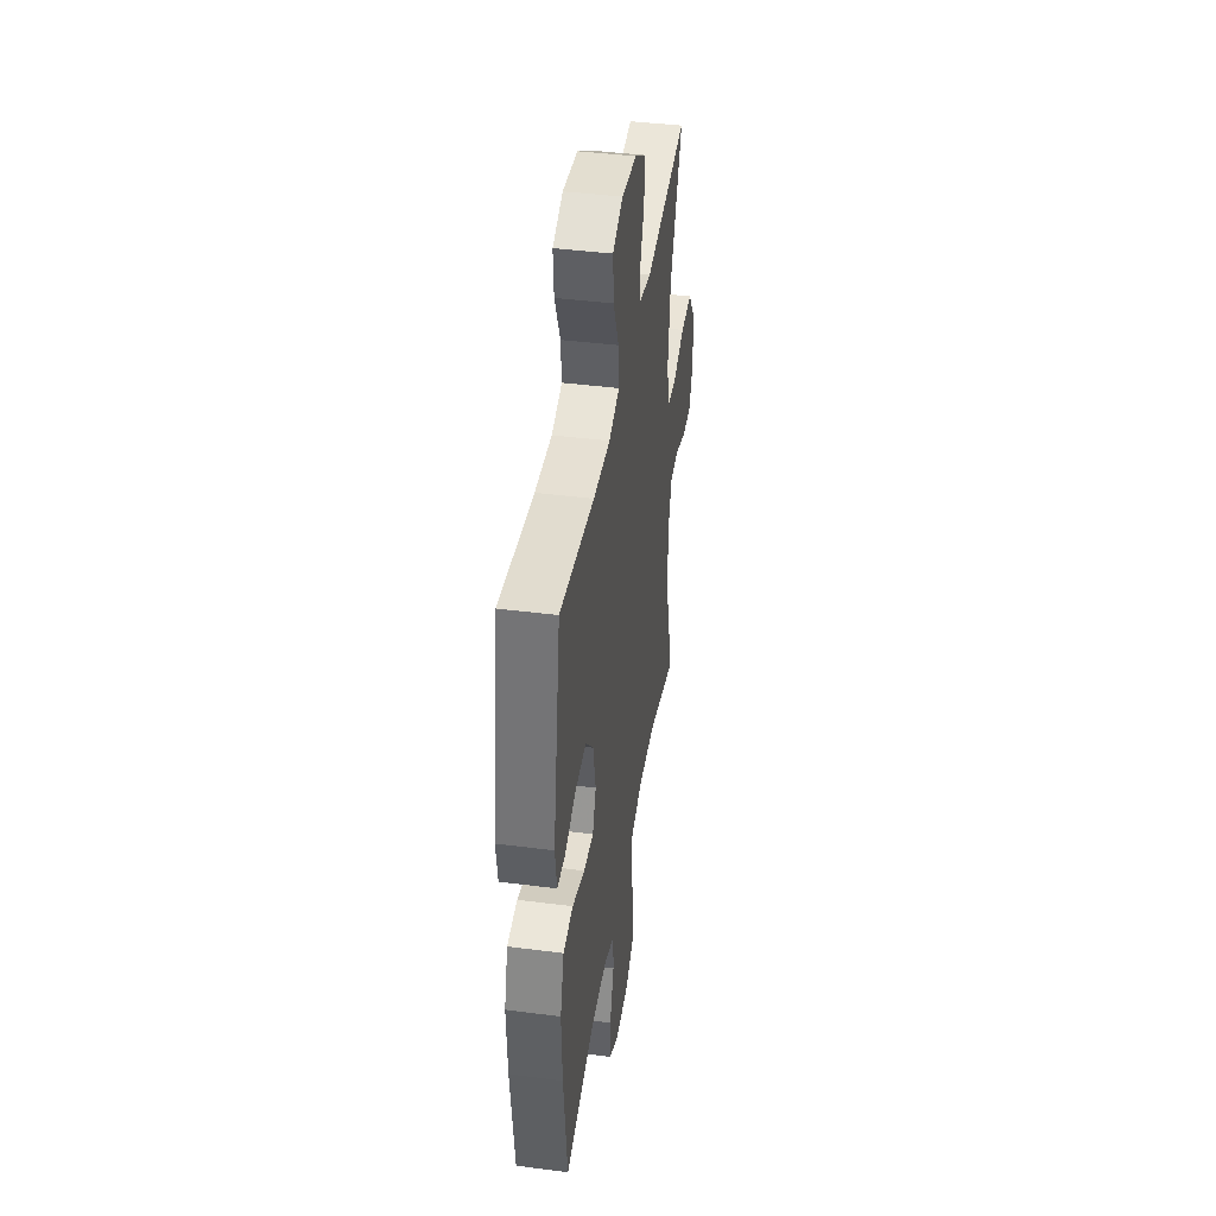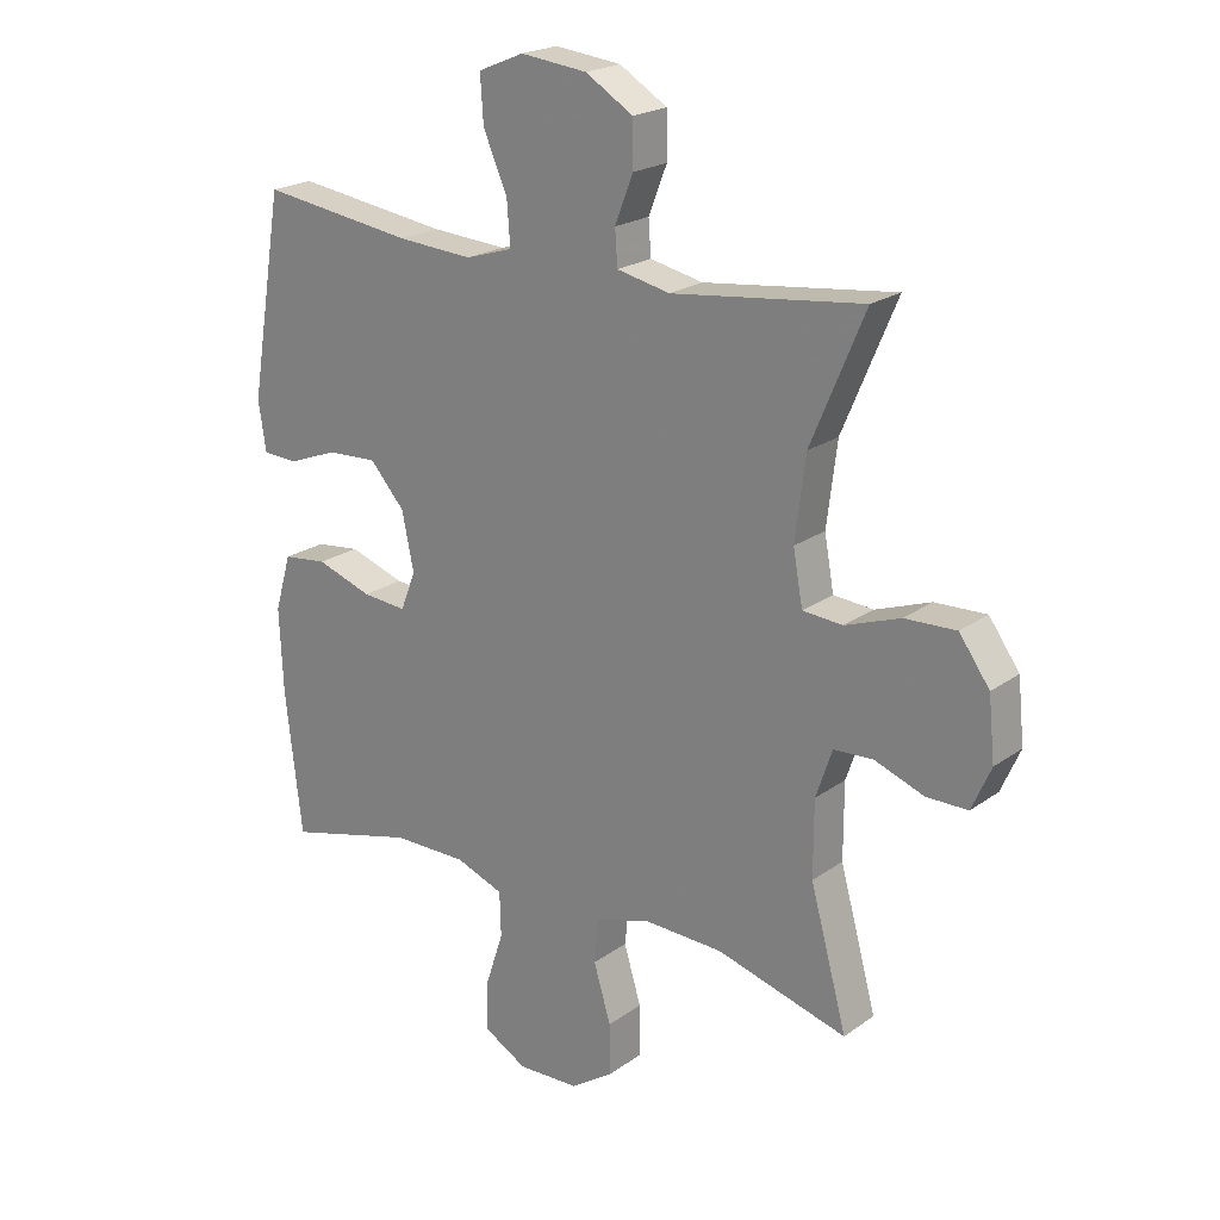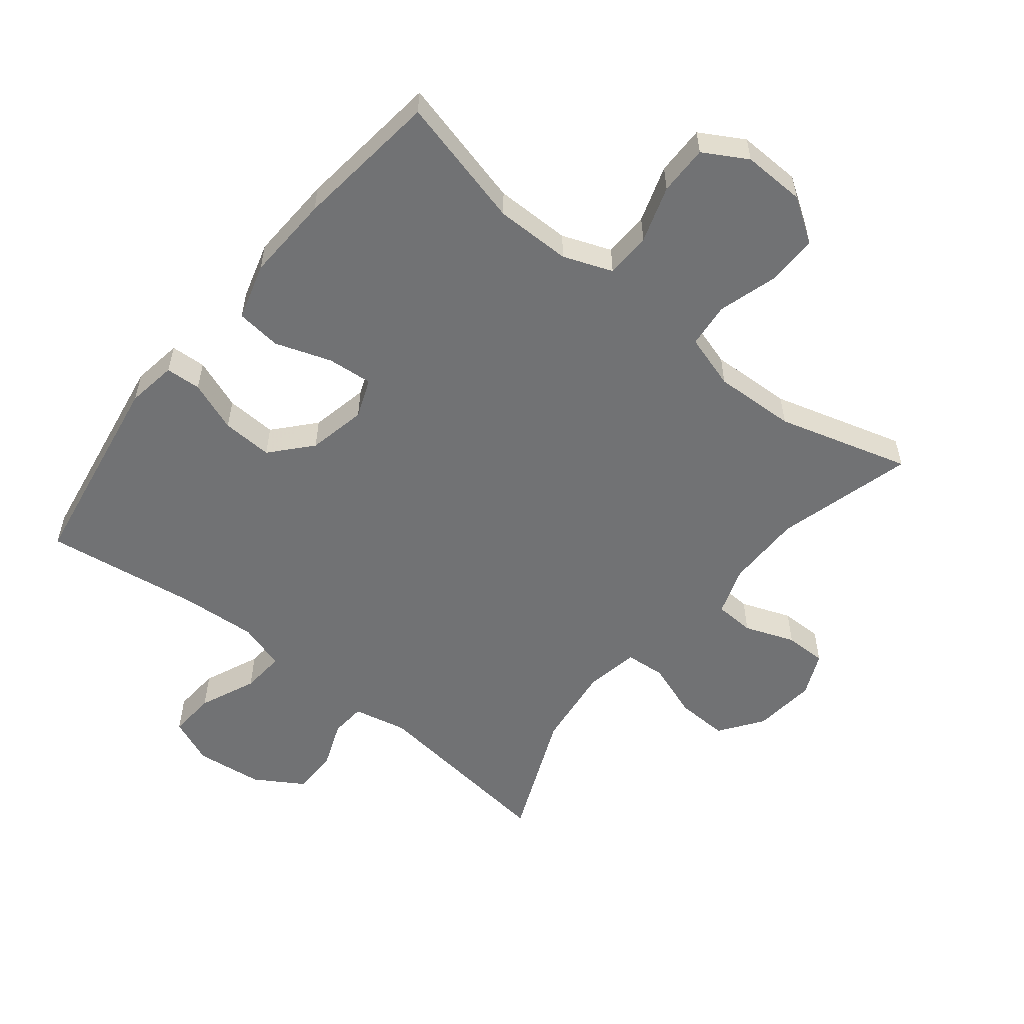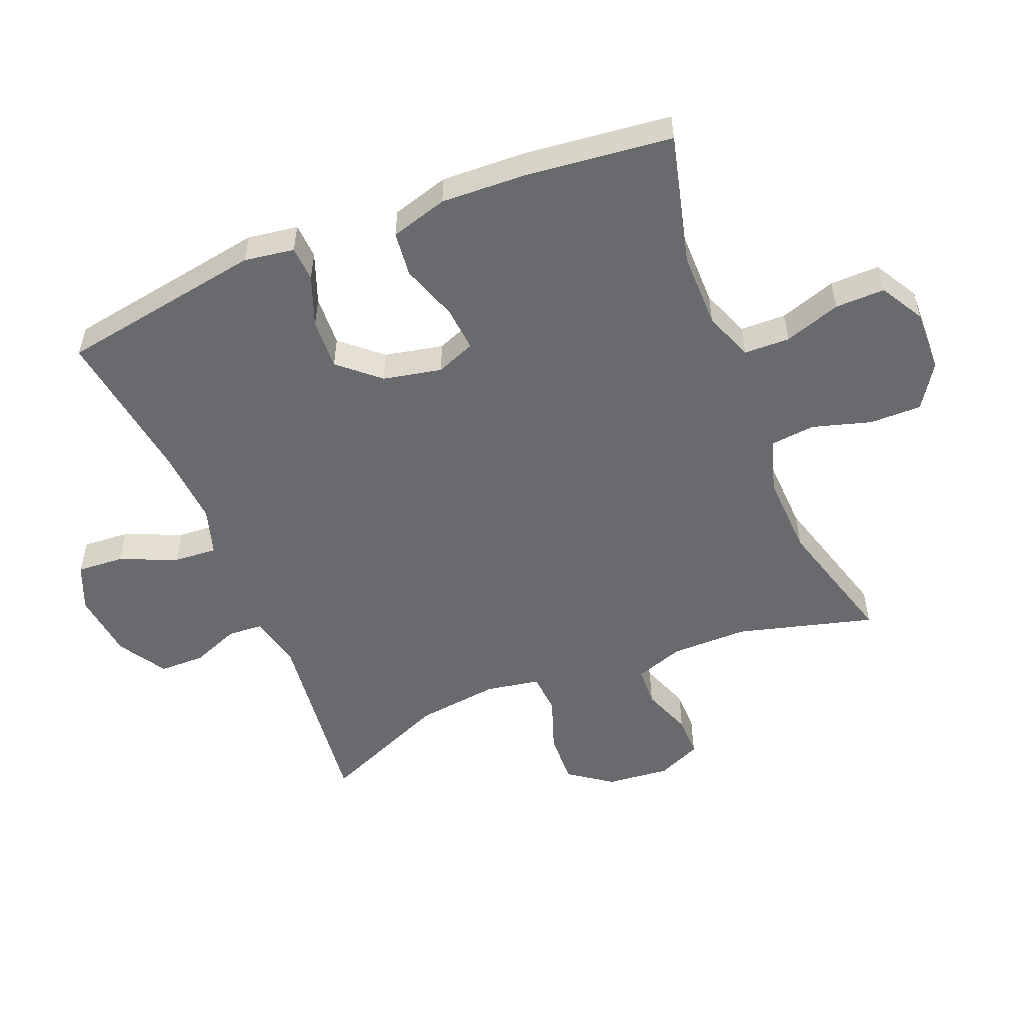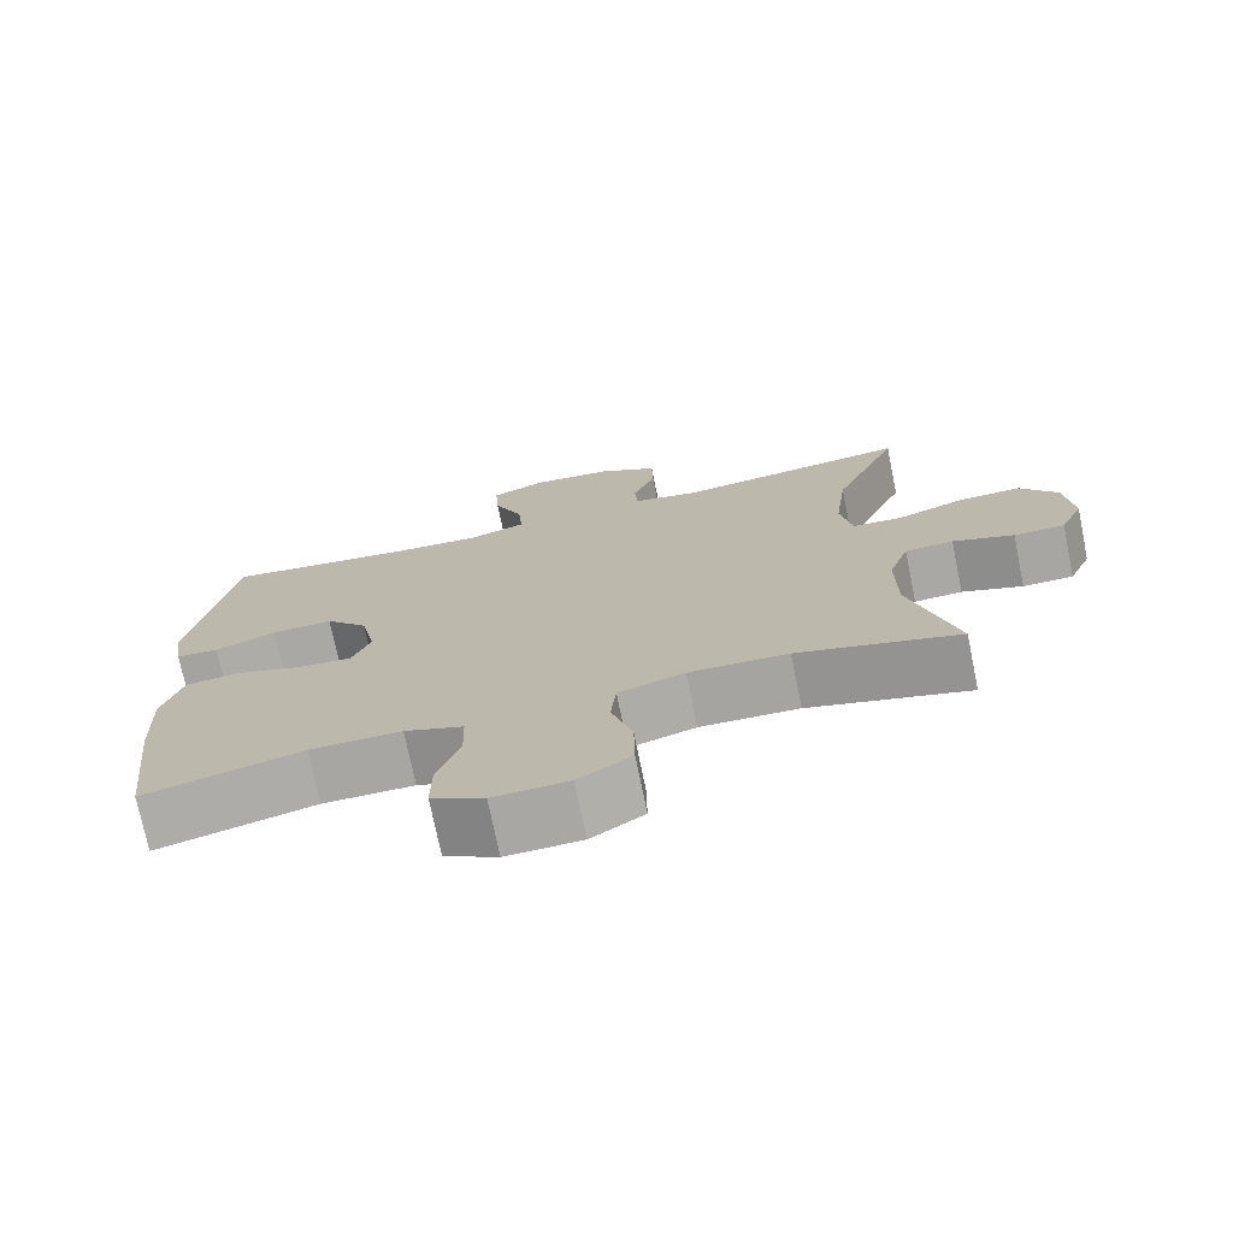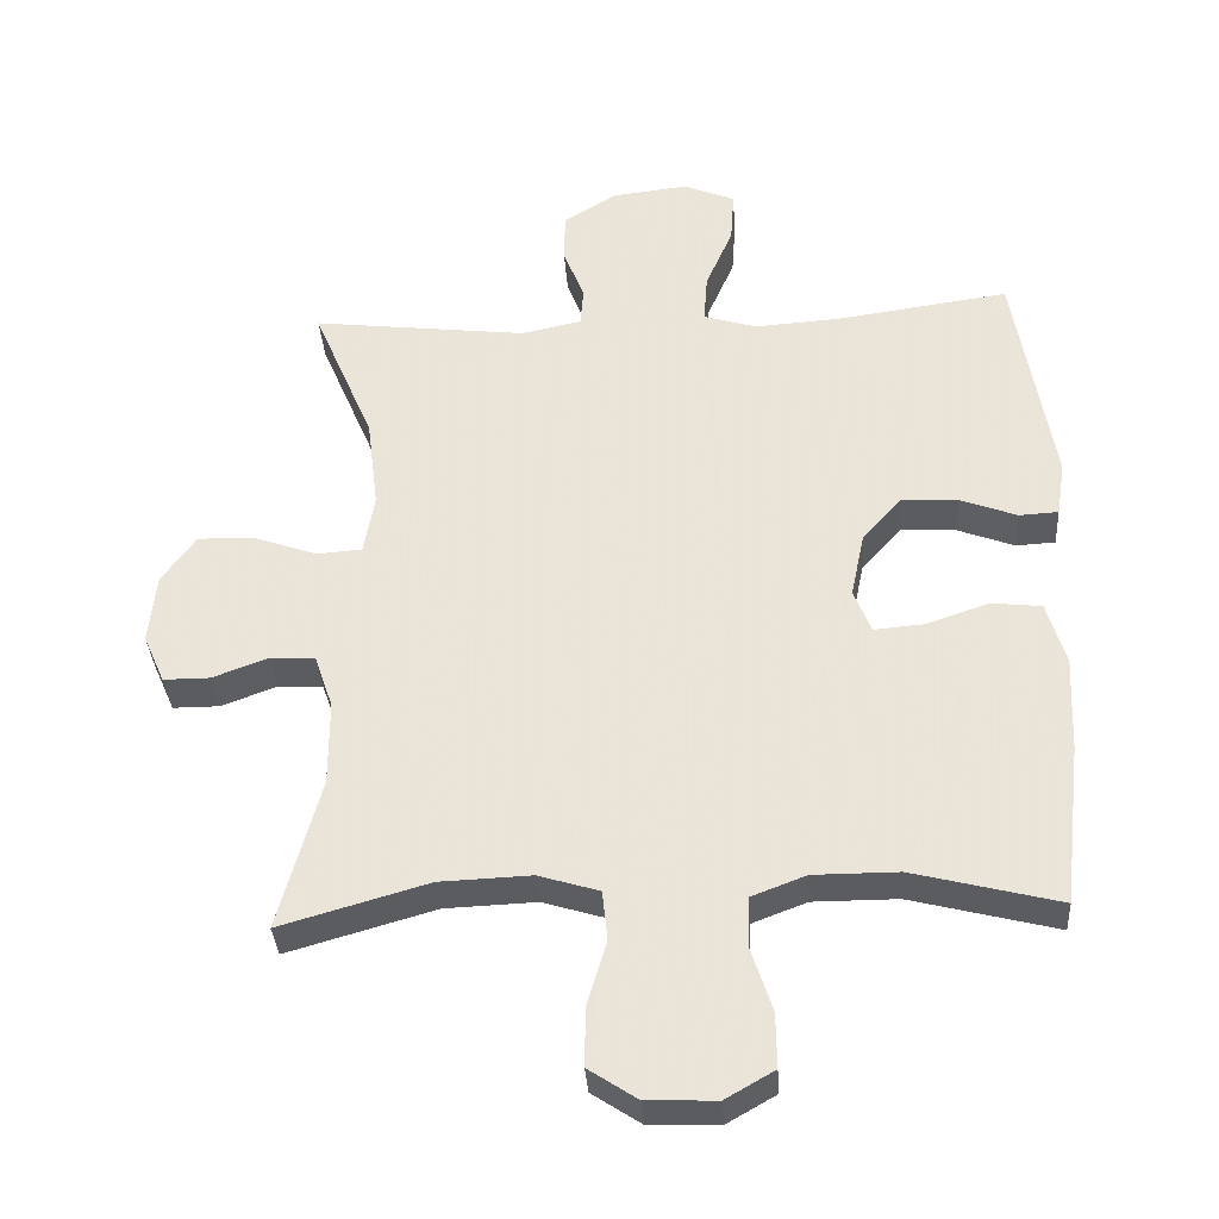
<metadata>
{"format":"obj","ext":"obj","renderer":"f3d","projection":"perspective","resolution":1024,"background":"white","views":[{"elev":42.0,"azim":98.8,"up":"+Z"},{"elev":21.2,"azim":-141.5,"up":"+Z"},{"elev":-55.5,"azim":141.3,"up":"+Y"},{"elev":-53.1,"azim":112.2,"up":"+Y"},{"elev":-74.1,"azim":-168.4,"up":"+Z"},{"elev":-34.9,"azim":3.7,"up":"+Z"}]}
</metadata>
<code>
v 0.5 0.07 -0.5
v 0.296 0.07 -0.448
v 0.178 0.07 -0.448
v 0.102 0.07 -0.477
v 0.1 0.07 -0.548
v 0.129 0.07 -0.636
v 0.13 0.07 -0.713
v 0.062 0.07 -0.752
v -0.035 0.07 -0.749
v -0.103 0.07 -0.704
v -0.102 0.07 -0.623
v -0.075 0.07 -0.532
v -0.082 0.07 -0.462
v -0.167 0.07 -0.436
v -0.294 0.07 -0.441
v -0.5 0.07 -0.5
v -0.442 0.07 -0.287
v -0.442 0.07 -0.168
v -0.468 0.07 -0.092
v -0.53 0.07 -0.089
v -0.608 0.07 -0.118
v -0.673 0.07 -0.118
v -0.703 0.07 -0.05
v -0.693 0.07 0.048
v -0.645 0.07 0.115
v -0.564 0.07 0.112
v -0.477 0.07 0.081
v -0.414 0.07 0.086
v -0.399 0.07 0.17
v -0.415 0.07 0.299
v -0.5 0.07 0.5
v -0.199 0.07 0.464
v -0.115 0.07 0.482
v -0.111 0.07 0.537
v -0.14 0.07 0.611
v -0.139 0.07 0.682
v -0.064 0.07 0.728
v 0.041 0.07 0.74
v 0.113 0.07 0.71
v 0.108 0.07 0.637
v 0.07 0.07 0.549
v 0.065 0.07 0.481
v 0.139 0.07 0.458
v 0.258 0.07 0.466
v 0.5 0.07 0.5
v 0.553 0.07 0.182
v 0.541 0.07 0.104
v 0.486 0.07 0.101
v 0.407 0.07 0.131
v 0.328 0.07 0.135
v 0.273 0.07 0.073
v 0.254 0.07 -0.018
v 0.278 0.07 -0.079
v 0.348 0.07 -0.073
v 0.436 0.07 -0.043
v 0.506 0.07 -0.051
v 0.532 0.07 -0.14
v 0.526 0.07 -0.274
v 0.5 0 -0.5
v 0.296 0 -0.448
v 0.178 0 -0.448
v 0.102 0 -0.477
v 0.1 0 -0.548
v 0.129 0 -0.636
v 0.13 0 -0.713
v 0.062 0 -0.752
v -0.035 0 -0.749
v -0.103 0 -0.704
v -0.102 0 -0.623
v -0.075 0 -0.532
v -0.082 0 -0.462
v -0.167 0 -0.436
v -0.294 0 -0.441
v -0.5 0 -0.5
v -0.442 0 -0.287
v -0.442 0 -0.168
v -0.468 0 -0.092
v -0.53 0 -0.089
v -0.608 0 -0.118
v -0.673 0 -0.118
v -0.703 0 -0.05
v -0.693 0 0.048
v -0.645 0 0.115
v -0.564 0 0.112
v -0.477 0 0.081
v -0.414 0 0.086
v -0.399 0 0.17
v -0.415 0 0.299
v -0.5 0 0.5
v -0.199 0 0.464
v -0.115 0 0.482
v -0.111 0 0.537
v -0.14 0 0.611
v -0.139 0 0.682
v -0.064 0 0.728
v 0.041 0 0.74
v 0.113 0 0.71
v 0.108 0 0.637
v 0.07 0 0.549
v 0.065 0 0.481
v 0.139 0 0.458
v 0.258 0 0.466
v 0.5 0 0.5
v 0.553 0 0.182
v 0.541 0 0.104
v 0.486 0 0.101
v 0.407 0 0.131
v 0.328 0 0.135
v 0.273 0 0.073
v 0.254 0 -0.018
v 0.278 0 -0.079
v 0.348 0 -0.073
v 0.436 0 -0.043
v 0.506 0 -0.051
v 0.532 0 -0.14
v 0.526 0 -0.274
f 58 1 2
f 57 58 2
f 56 57 2
f 55 56 2
f 54 55 2
f 53 54 2 3
f 52 53 3 4
f 51 52 4
f 47 48 49
f 46 47 49
f 45 46 49
f 44 45 49
f 43 44 49 50
f 42 43 50 51
f 39 40 41
f 38 39 41
f 37 38 41
f 36 37 41
f 35 36 41
f 34 35 41
f 33 34 41 42
f 42 51 4
f 33 42 4
f 32 33 4
f 25 26 27
f 24 25 27
f 23 24 27
f 22 23 27
f 21 22 27
f 20 21 27
f 19 20 27 28
f 18 19 28
f 17 18 28 29
f 15 16 17
f 14 15 17 29
f 10 11 12
f 9 10 12
f 8 9 12
f 7 8 12
f 6 7 12
f 5 6 12
f 5 12 13
f 4 5 13
f 32 4 13
f 31 32 13
f 30 31 13
f 13 14 29 30
f 60 59 116
f 60 116 115
f 60 115 114
f 60 114 113
f 60 113 112
f 61 60 112 111
f 62 61 111 110
f 62 110 109
f 107 106 105
f 107 105 104
f 107 104 103
f 107 103 102
f 108 107 102 101
f 109 108 101 100
f 99 98 97
f 99 97 96
f 99 96 95
f 99 95 94
f 99 94 93
f 99 93 92
f 100 99 92 91
f 62 109 100
f 62 100 91
f 62 91 90
f 85 84 83
f 85 83 82
f 85 82 81
f 85 81 80
f 85 80 79
f 85 79 78
f 86 85 78 77
f 86 77 76
f 87 86 76 75
f 75 74 73
f 87 75 73 72
f 70 69 68
f 70 68 67
f 70 67 66
f 70 66 65
f 70 65 64
f 70 64 63
f 71 70 63
f 71 63 62
f 71 62 90
f 71 90 89
f 71 89 88
f 88 87 72 71
f 1 59 60 2
f 2 60 61 3
f 3 61 62 4
f 4 62 63 5
f 5 63 64 6
f 6 64 65 7
f 7 65 66 8
f 8 66 67 9
f 9 67 68 10
f 10 68 69 11
f 11 69 70 12
f 12 70 71 13
f 13 71 72 14
f 14 72 73 15
f 15 73 74 16
f 16 74 75 17
f 17 75 76 18
f 18 76 77 19
f 19 77 78 20
f 20 78 79 21
f 21 79 80 22
f 22 80 81 23
f 23 81 82 24
f 24 82 83 25
f 25 83 84 26
f 26 84 85 27
f 27 85 86 28
f 28 86 87 29
f 29 87 88 30
f 30 88 89 31
f 31 89 90 32
f 32 90 91 33
f 33 91 92 34
f 34 92 93 35
f 35 93 94 36
f 36 94 95 37
f 37 95 96 38
f 38 96 97 39
f 39 97 98 40
f 40 98 99 41
f 41 99 100 42
f 42 100 101 43
f 43 101 102 44
f 44 102 103 45
f 45 103 104 46
f 46 104 105 47
f 47 105 106 48
f 48 106 107 49
f 49 107 108 50
f 50 108 109 51
f 51 109 110 52
f 52 110 111 53
f 53 111 112 54
f 54 112 113 55
f 55 113 114 56
f 56 114 115 57
f 57 115 116 58
f 58 116 59 1

</code>
